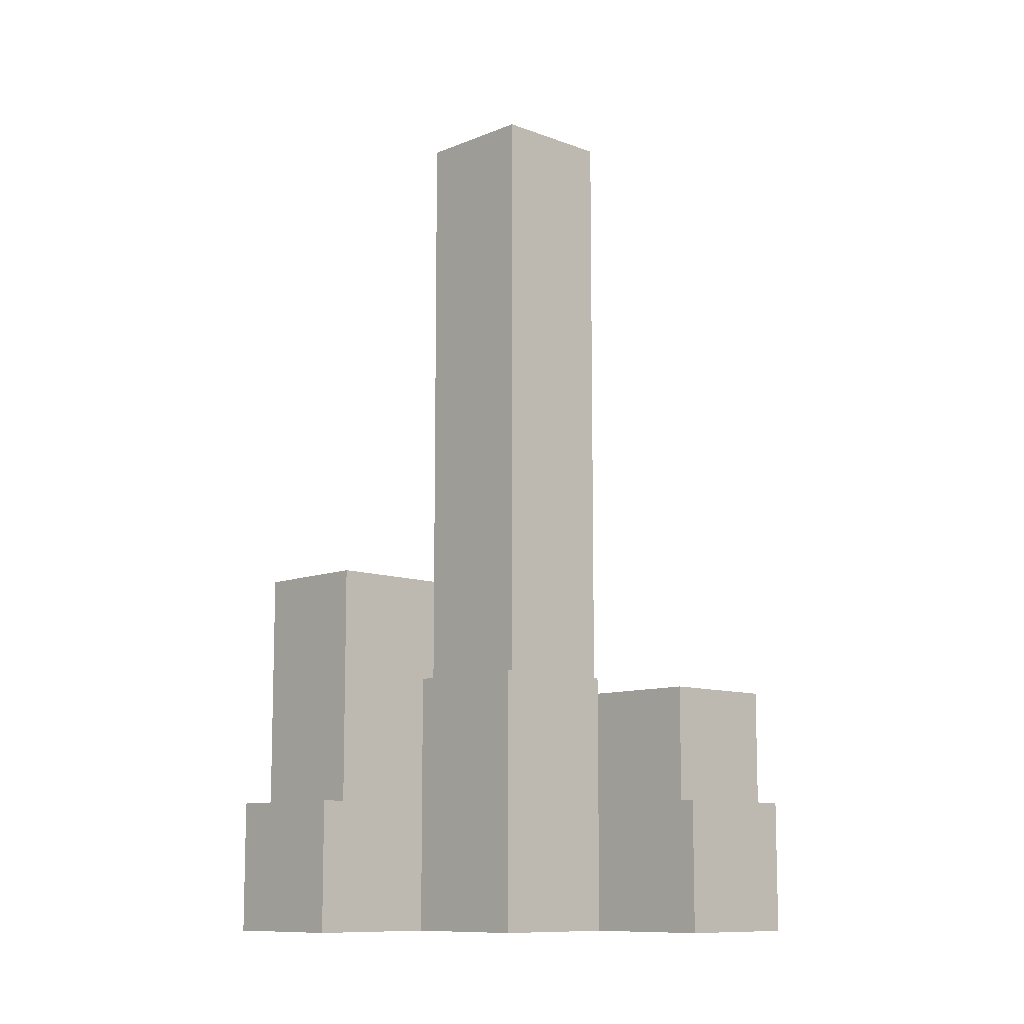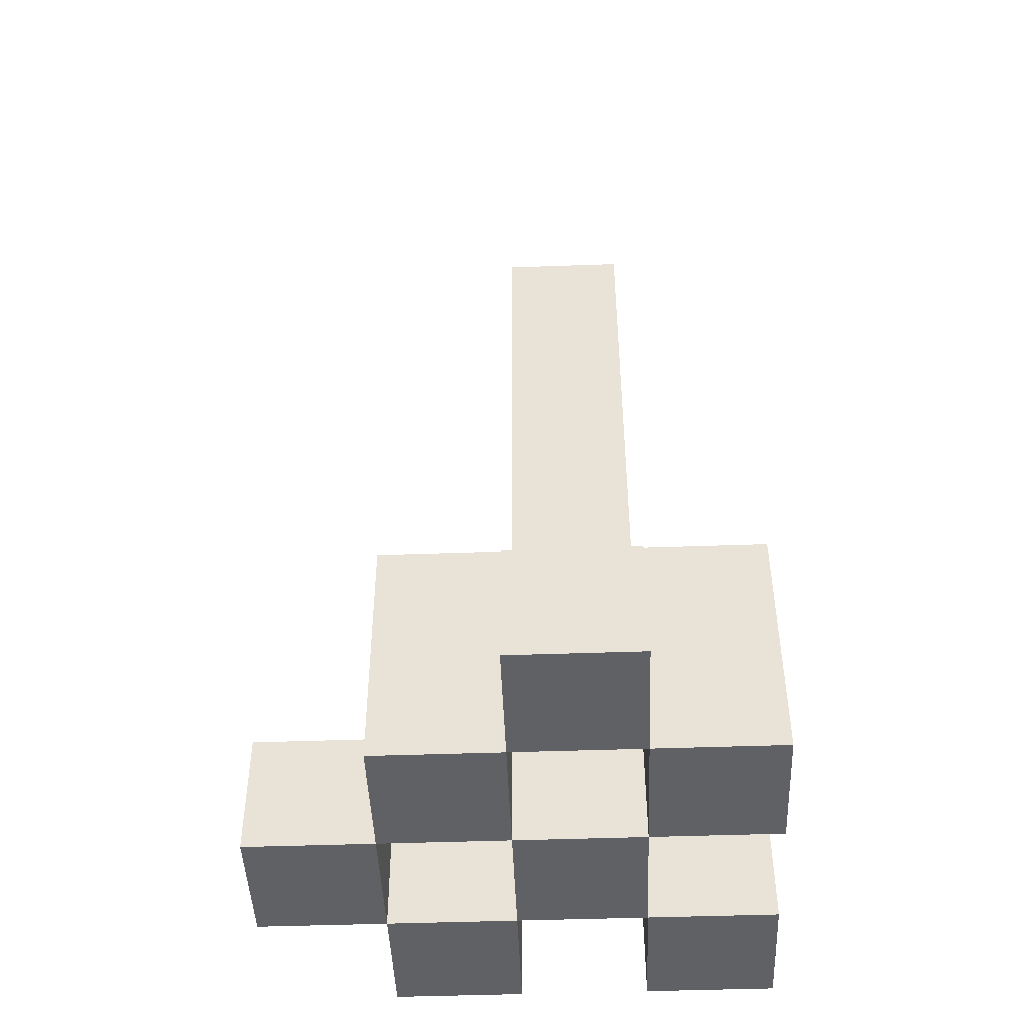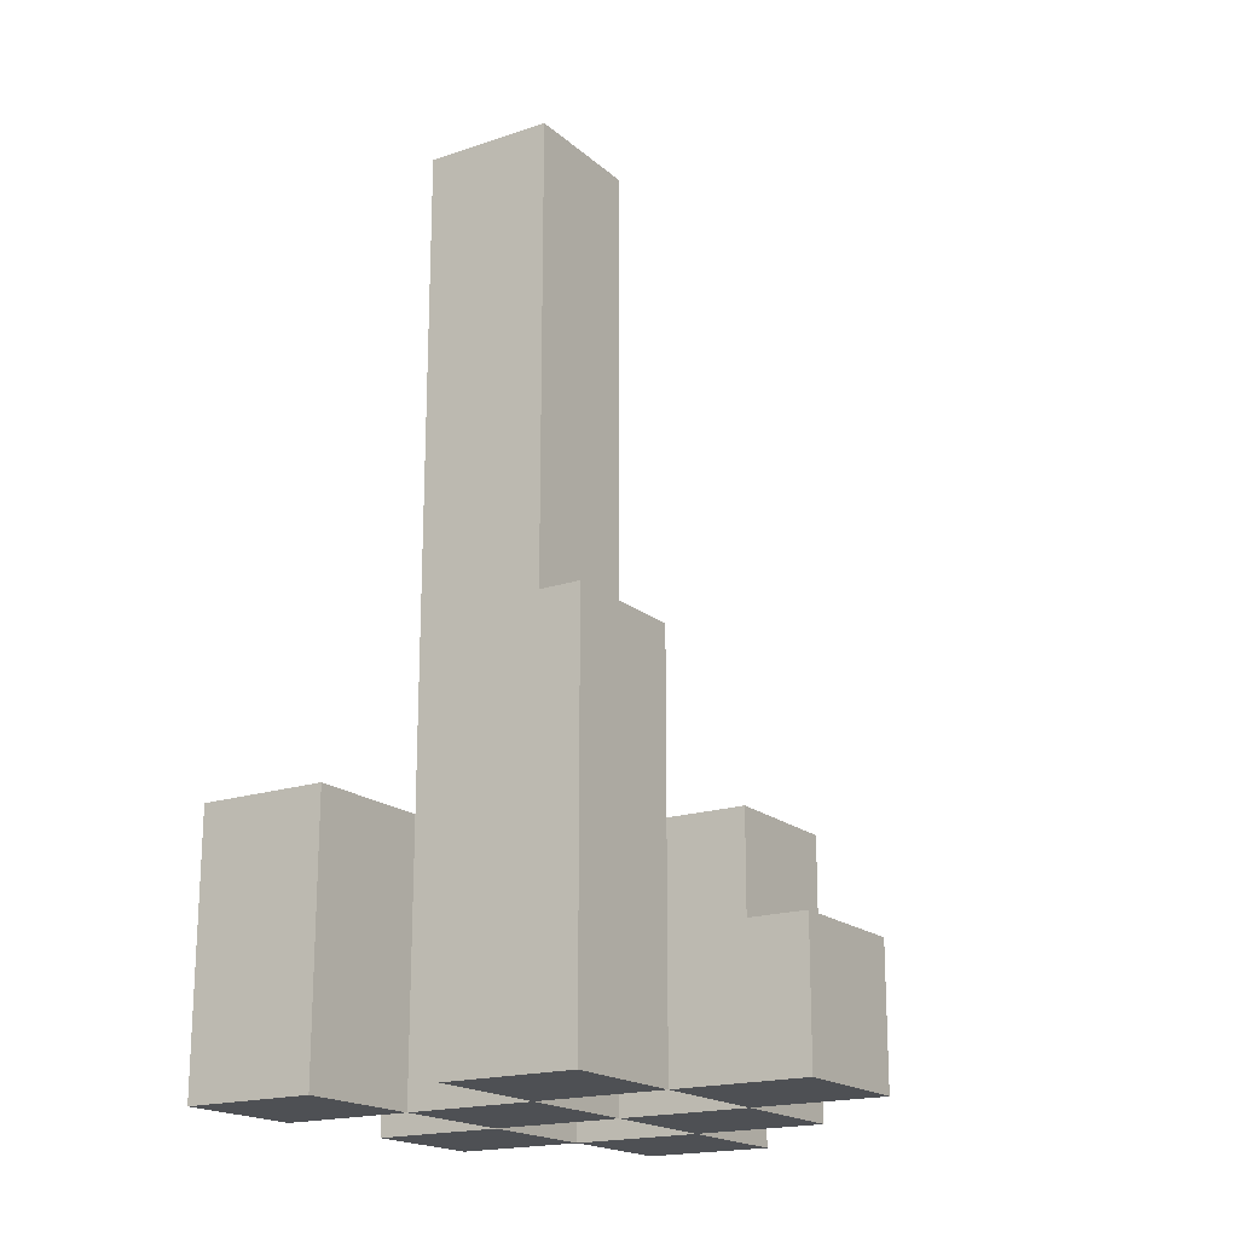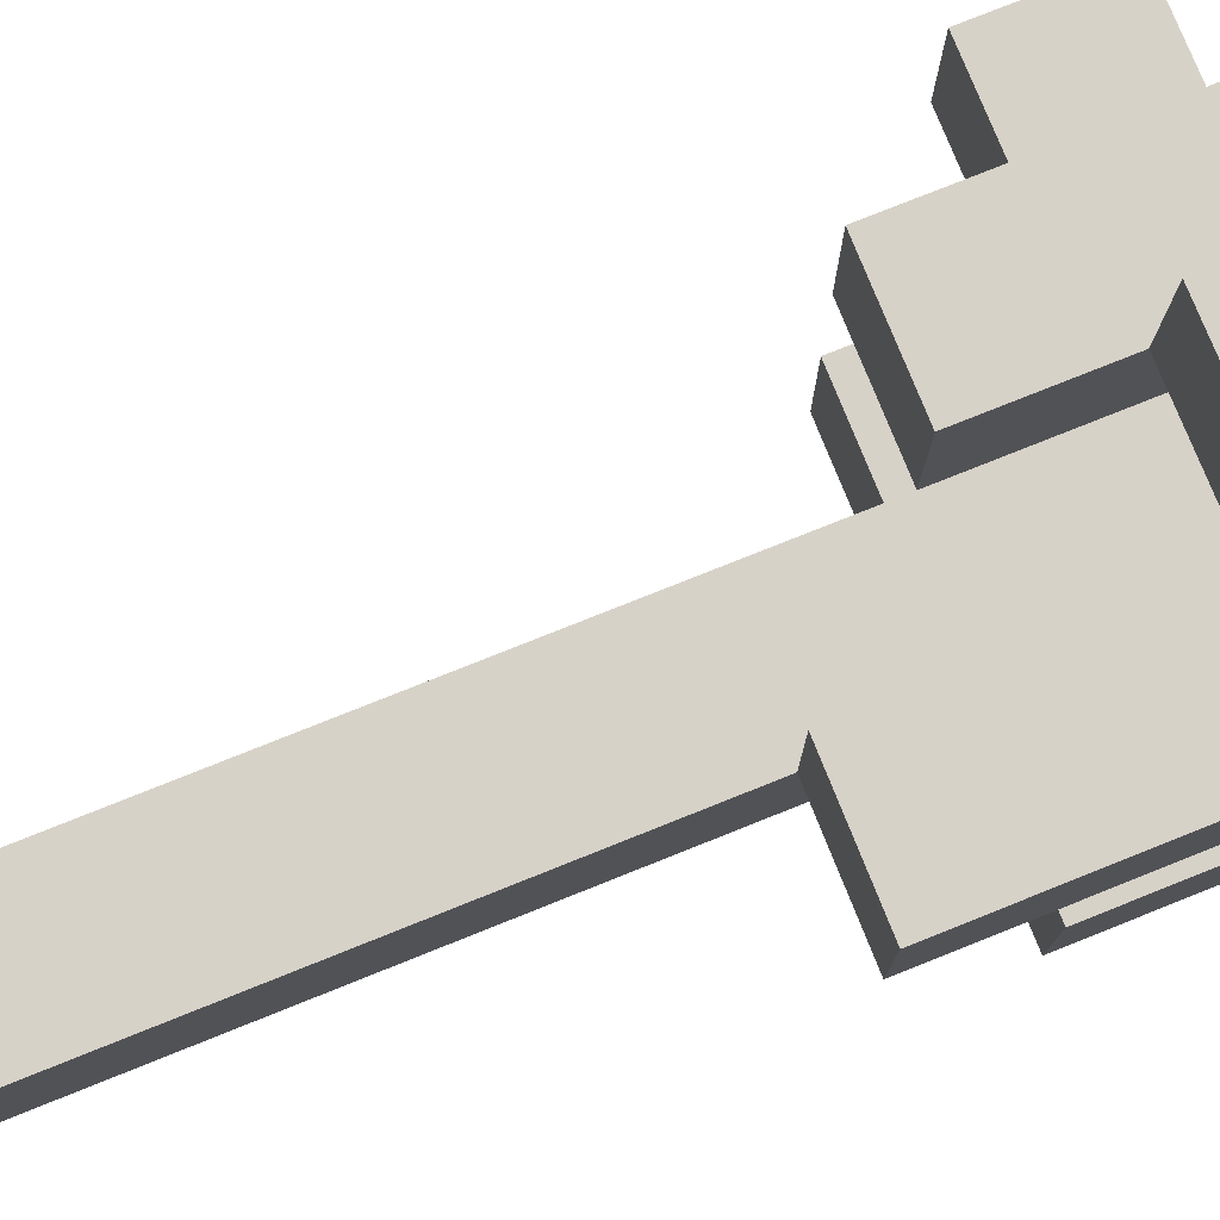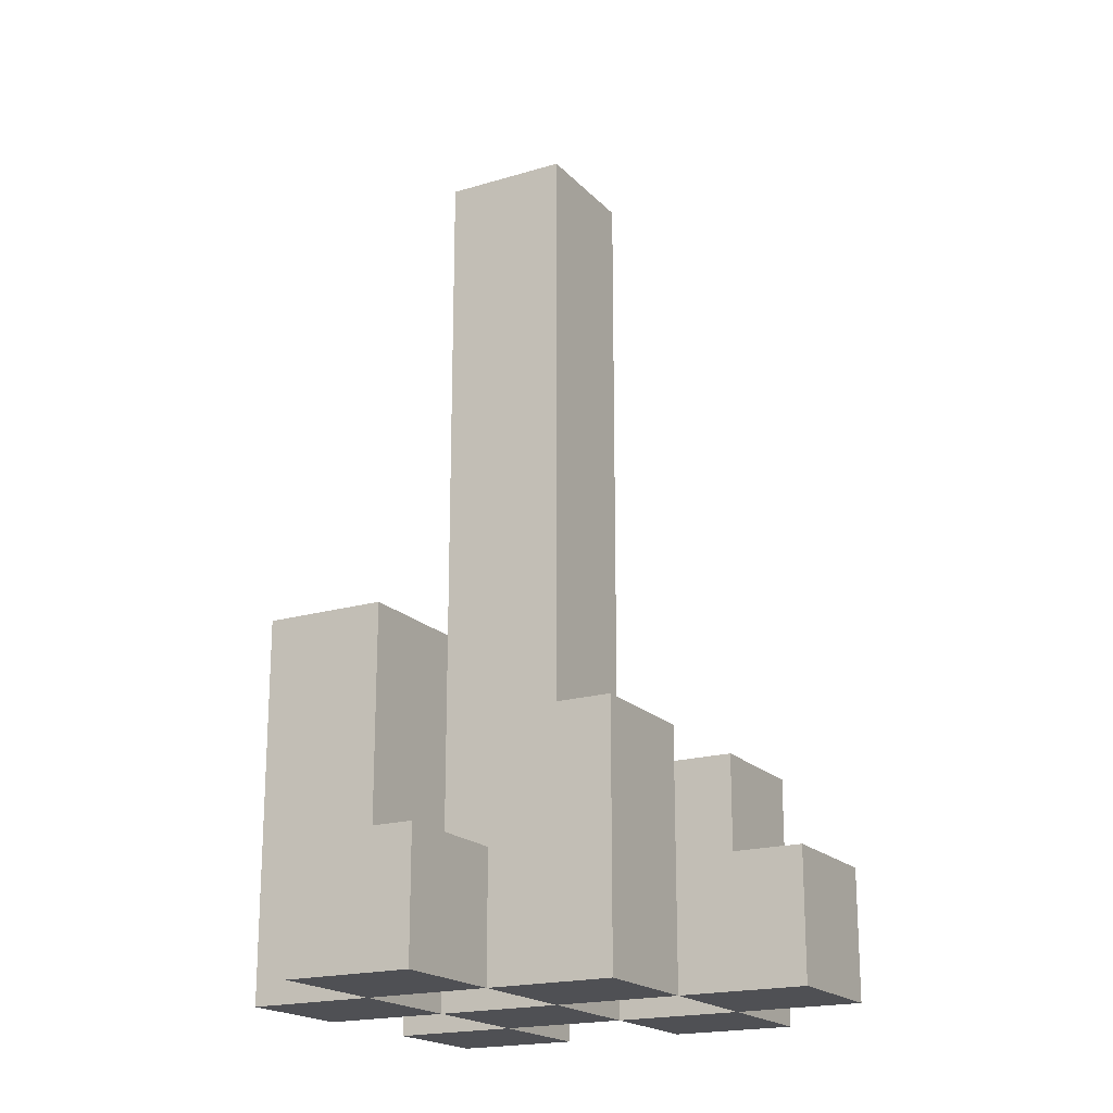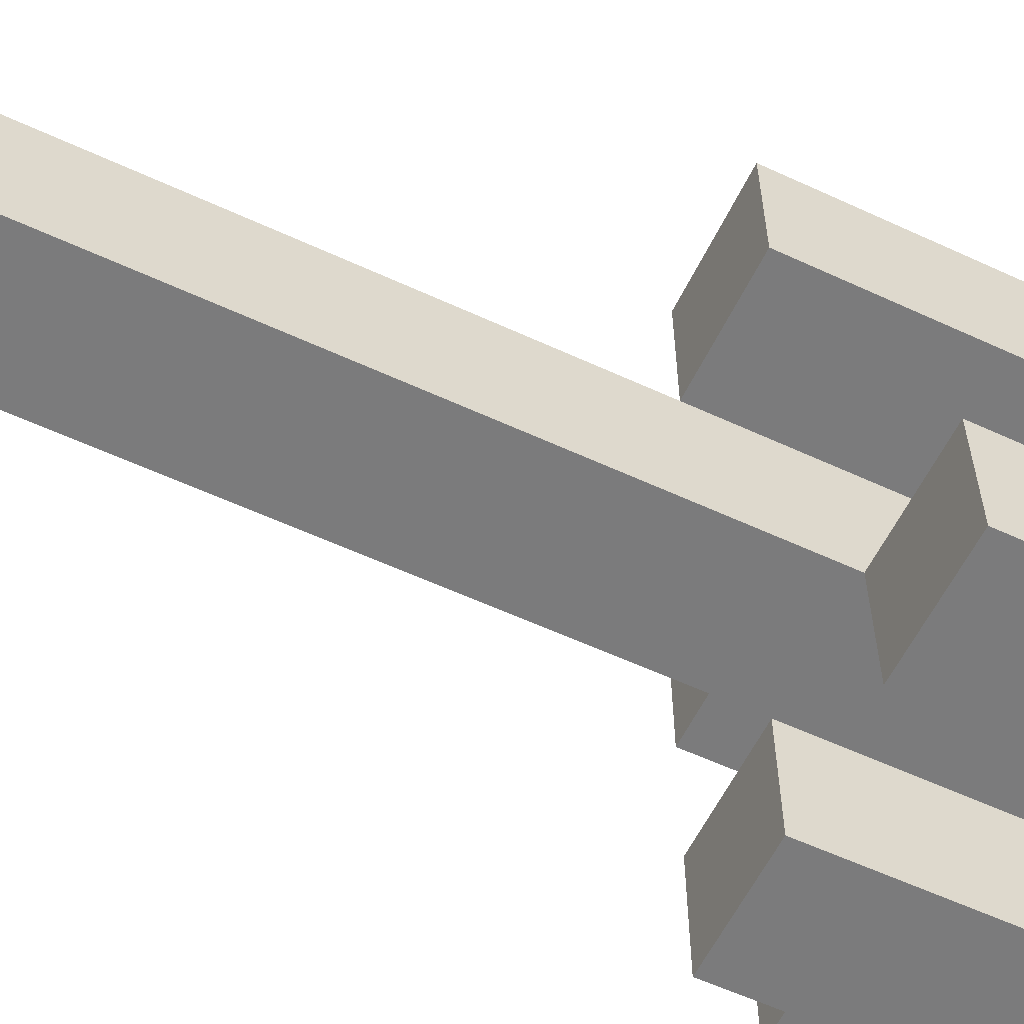
<metadata>
{"format":"obj","ext":"obj","renderer":"f3d","projection":"perspective","resolution":1024,"background":"white","views":[{"elev":-10.2,"azim":46.2,"up":"+Y"},{"elev":-46.6,"azim":92.3,"up":"+Y"},{"elev":-18.7,"azim":-57.3,"up":"+Y"},{"elev":77.3,"azim":-111.8,"up":"+Z"},{"elev":-19.2,"azim":29.3,"up":"+Y"},{"elev":-58.4,"azim":-115.6,"up":"+Z"}]}
</metadata>
<code>
o
v 29.8 0.9 -13.7
v 29.8 0.9 -13.6
v 29.8 1 -13.7
v 29.8 1 -13.6
v 29.7 0.9 -13.8
v 29.7 0.9 -13.7
v 29.7 0.9 -13.6
v 29.7 0.9 -13.5
v 29.7 1 -13.7
v 29.7 1 -13.6
v 29.7 1.1 -13.8
v 29.7 1.1 -13.7
v 29.7 1.1 -13.6
v 29.7 1.1 -13.5
v 29.6 0.9 -13.7
v 29.6 0.9 -13.6
v 29.6 0.9 -13.5
v 29.6 0.9 -13.4
v 29.6 1 -13.5
v 29.6 1 -13.4
v 29.6 1.1 -13.7
v 29.6 1.1 -13.6
v 29.6 1.6 -13.7
v 29.6 1.6 -13.6
v 29.5 0.9 -13.8
v 29.5 0.9 -13.7
v 29.5 0.9 -13.6
v 29.5 0.9 -13.5
v 29.5 1 -13.5
v 29.5 1.1 -13.8
v 29.5 1.1 -13.7
v 29.5 1.2 -13.6
v 29.5 1.2 -13.5
v 29.7 0.9 -13.7
v 29.7 0.9 -13.6
v 29.7 1 -13.7
v 29.7 1 -13.6
v 29.6 0.9 -13.8
v 29.6 0.9 -13.7
v 29.6 0.9 -13.6
v 29.6 0.9 -13.5
v 29.6 1 -13.5
v 29.6 1.1 -13.8
v 29.6 1.1 -13.7
v 29.6 1.1 -13.6
v 29.6 1.1 -13.5
v 29.5 0.9 -13.7
v 29.5 0.9 -13.6
v 29.5 0.9 -13.5
v 29.5 0.9 -13.4
v 29.5 1 -13.5
v 29.5 1 -13.4
v 29.5 1.1 -13.7
v 29.5 1.2 -13.6
v 29.5 1.6 -13.7
v 29.5 1.6 -13.6
v 29.4 0.9 -13.8
v 29.4 0.9 -13.7
v 29.4 0.9 -13.6
v 29.4 0.9 -13.5
v 29.4 1.1 -13.8
v 29.4 1.1 -13.7
v 29.4 1.2 -13.6
v 29.4 1.2 -13.5
v 29.7 0.9 -13.8
v 29.7 1.1 -13.8
v 29.6 0.9 -13.8
v 29.6 1.1 -13.8
v 29.5 0.9 -13.8
v 29.5 1.1 -13.8
v 29.4 0.9 -13.8
v 29.4 1.1 -13.8
v 29.8 0.9 -13.7
v 29.8 1 -13.7
v 29.7 0.9 -13.7
v 29.7 1 -13.7
v 29.6 0.9 -13.7
v 29.6 1.1 -13.7
v 29.6 1.6 -13.7
v 29.5 0.9 -13.7
v 29.5 1.1 -13.7
v 29.5 1.6 -13.7
v 29.7 0.9 -13.6
v 29.7 1 -13.6
v 29.7 1.1 -13.6
v 29.6 0.9 -13.6
v 29.6 1.1 -13.6
v 29.5 0.9 -13.6
v 29.5 1.2 -13.6
v 29.4 0.9 -13.6
v 29.4 1.2 -13.6
v 29.6 0.9 -13.5
v 29.6 1 -13.5
v 29.5 0.9 -13.5
v 29.5 1 -13.5
v 29.7 0.9 -13.7
v 29.7 1 -13.7
v 29.7 1.1 -13.7
v 29.6 0.9 -13.7
v 29.6 1.1 -13.7
v 29.5 0.9 -13.7
v 29.5 1.1 -13.7
v 29.4 0.9 -13.7
v 29.4 1.1 -13.7
v 29.8 0.9 -13.6
v 29.8 1 -13.6
v 29.7 0.9 -13.6
v 29.7 1 -13.6
v 29.6 0.9 -13.6
v 29.6 1.1 -13.6
v 29.6 1.6 -13.6
v 29.5 0.9 -13.6
v 29.5 1.2 -13.6
v 29.5 1.6 -13.6
v 29.7 0.9 -13.5
v 29.7 1.1 -13.5
v 29.6 0.9 -13.5
v 29.6 1 -13.5
v 29.6 1.1 -13.5
v 29.5 0.9 -13.5
v 29.5 1 -13.5
v 29.5 1.2 -13.5
v 29.4 0.9 -13.5
v 29.4 1.2 -13.5
v 29.6 0.9 -13.4
v 29.6 1 -13.4
v 29.5 0.9 -13.4
v 29.5 1 -13.4
v 29.7 0.9 -13.8
v 29.6 0.9 -13.8
v 29.5 0.9 -13.8
v 29.4 0.9 -13.8
v 29.8 0.9 -13.7
v 29.7 0.9 -13.7
v 29.6 0.9 -13.7
v 29.5 0.9 -13.7
v 29.4 0.9 -13.7
v 29.8 0.9 -13.6
v 29.7 0.9 -13.6
v 29.6 0.9 -13.6
v 29.5 0.9 -13.6
v 29.4 0.9 -13.6
v 29.7 0.9 -13.5
v 29.6 0.9 -13.5
v 29.5 0.9 -13.5
v 29.4 0.9 -13.5
v 29.6 0.9 -13.4
v 29.5 0.9 -13.4
v 29.8 1 -13.7
v 29.7 1 -13.7
v 29.8 1 -13.6
v 29.7 1 -13.6
v 29.6 1 -13.5
v 29.5 1 -13.5
v 29.6 1 -13.4
v 29.5 1 -13.4
v 29.7 1.1 -13.8
v 29.6 1.1 -13.8
v 29.5 1.1 -13.8
v 29.4 1.1 -13.8
v 29.7 1.1 -13.7
v 29.6 1.1 -13.7
v 29.5 1.1 -13.7
v 29.4 1.1 -13.7
v 29.7 1.1 -13.6
v 29.6 1.1 -13.6
v 29.7 1.1 -13.5
v 29.6 1.1 -13.5
v 29.5 1.2 -13.6
v 29.4 1.2 -13.6
v 29.5 1.2 -13.5
v 29.4 1.2 -13.5
v 29.6 1.6 -13.7
v 29.5 1.6 -13.7
v 29.6 1.6 -13.6
v 29.5 1.6 -13.6
f 3 2 1
f 4 2 3
f 9 6 5
f 10 8 7
f 11 9 5
f 12 9 11
f 13 8 10
f 14 8 13
f 19 18 17
f 20 18 19
f 21 16 15
f 22 16 21
f 23 22 21
f 24 22 23
f 29 28 27
f 30 26 25
f 31 26 30
f 32 29 27
f 33 29 32
f 34 35 36
f 36 35 37
f 40 41 42
f 38 39 43
f 43 39 44
f 40 42 45
f 45 42 46
f 49 50 51
f 51 50 52
f 47 48 53
f 53 48 54
f 53 54 55
f 55 54 56
f 57 58 61
f 61 58 62
f 59 60 63
f 63 60 64
f 67 66 65
f 68 66 67
f 71 70 69
f 72 70 71
f 75 74 73
f 76 74 75
f 80 78 77
f 80 79 78
f 81 79 80
f 82 79 81
f 86 84 83
f 86 85 84
f 87 85 86
f 90 89 88
f 91 89 90
f 94 93 92
f 95 93 94
f 96 97 99
f 97 98 99
f 99 98 100
f 101 102 103
f 103 102 104
f 105 106 107
f 107 106 108
f 109 110 112
f 110 111 112
f 112 111 113
f 113 111 114
f 115 116 117
f 117 116 118
f 118 116 119
f 120 121 123
f 121 122 123
f 123 122 124
f 125 126 127
f 127 126 128
f 134 130 129
f 135 130 134
f 136 132 131
f 137 132 136
f 138 134 133
f 139 134 138
f 140 136 135
f 141 136 140
f 143 140 139
f 144 140 143
f 145 142 141
f 146 142 145
f 147 145 144
f 148 145 147
f 149 150 151
f 151 150 152
f 153 154 155
f 155 154 156
f 157 158 161
f 161 158 162
f 159 160 163
f 163 160 164
f 165 166 167
f 167 166 168
f 169 170 171
f 171 170 172
f 173 174 175
f 175 174 176

</code>
